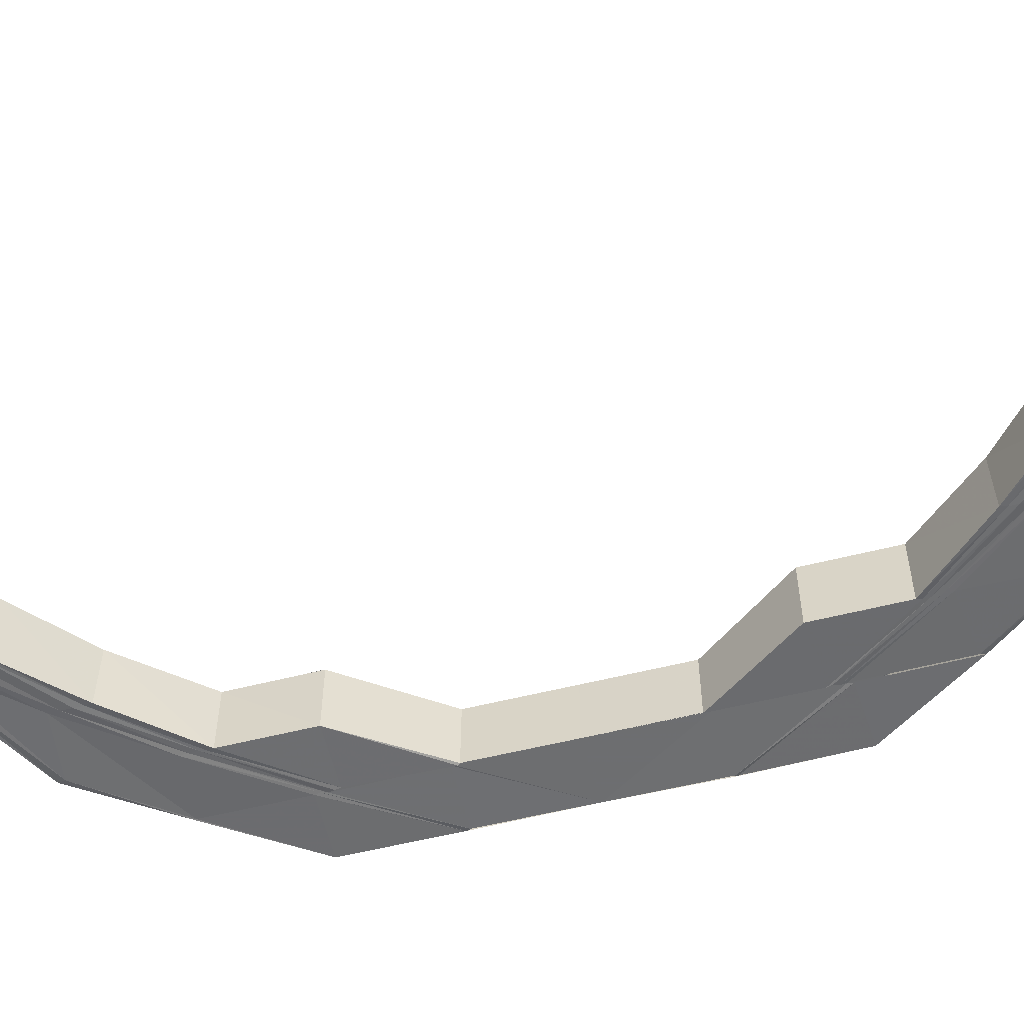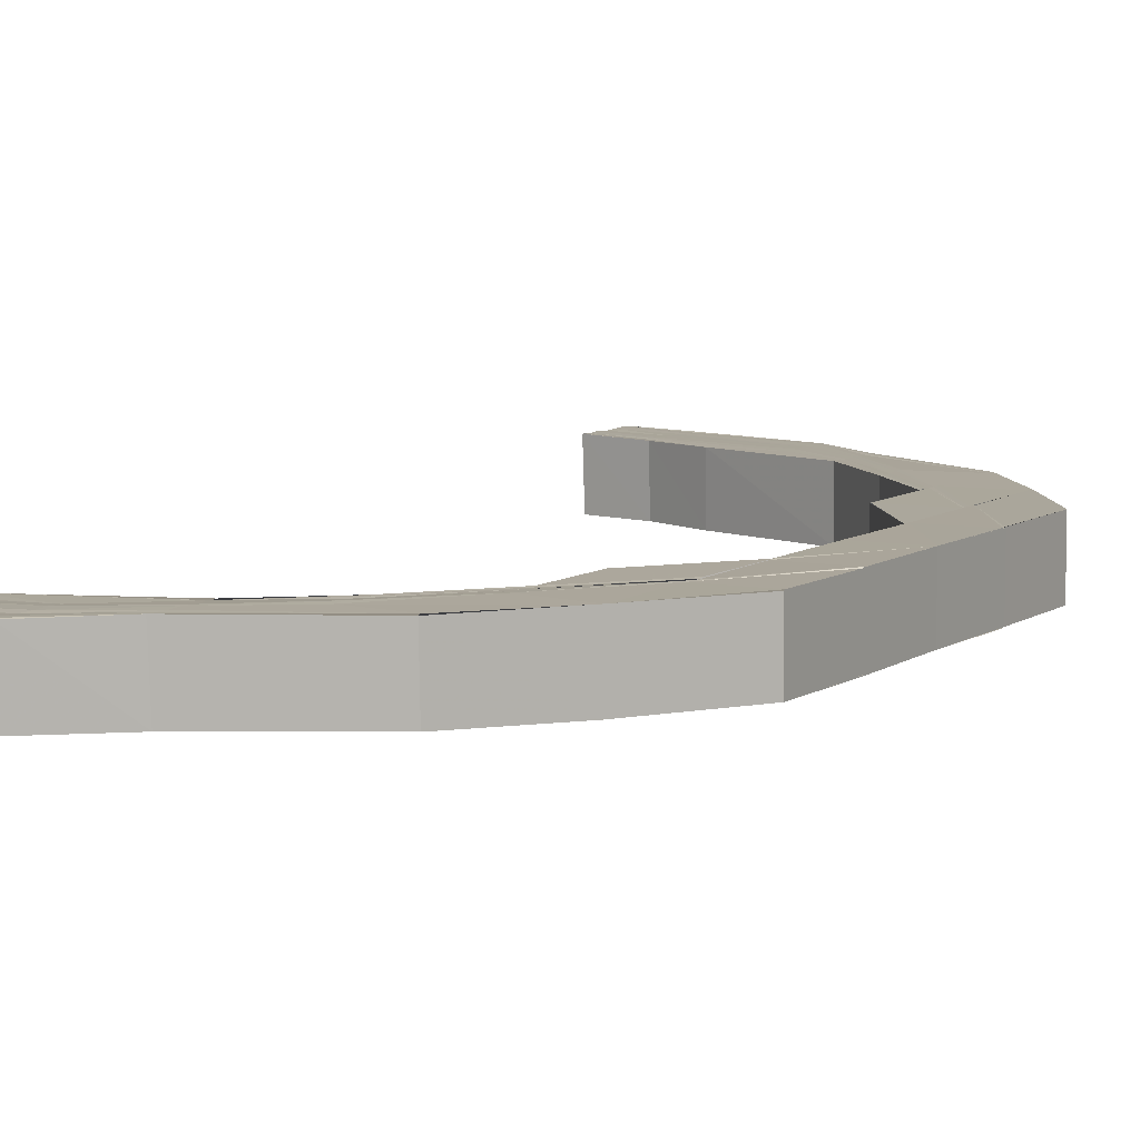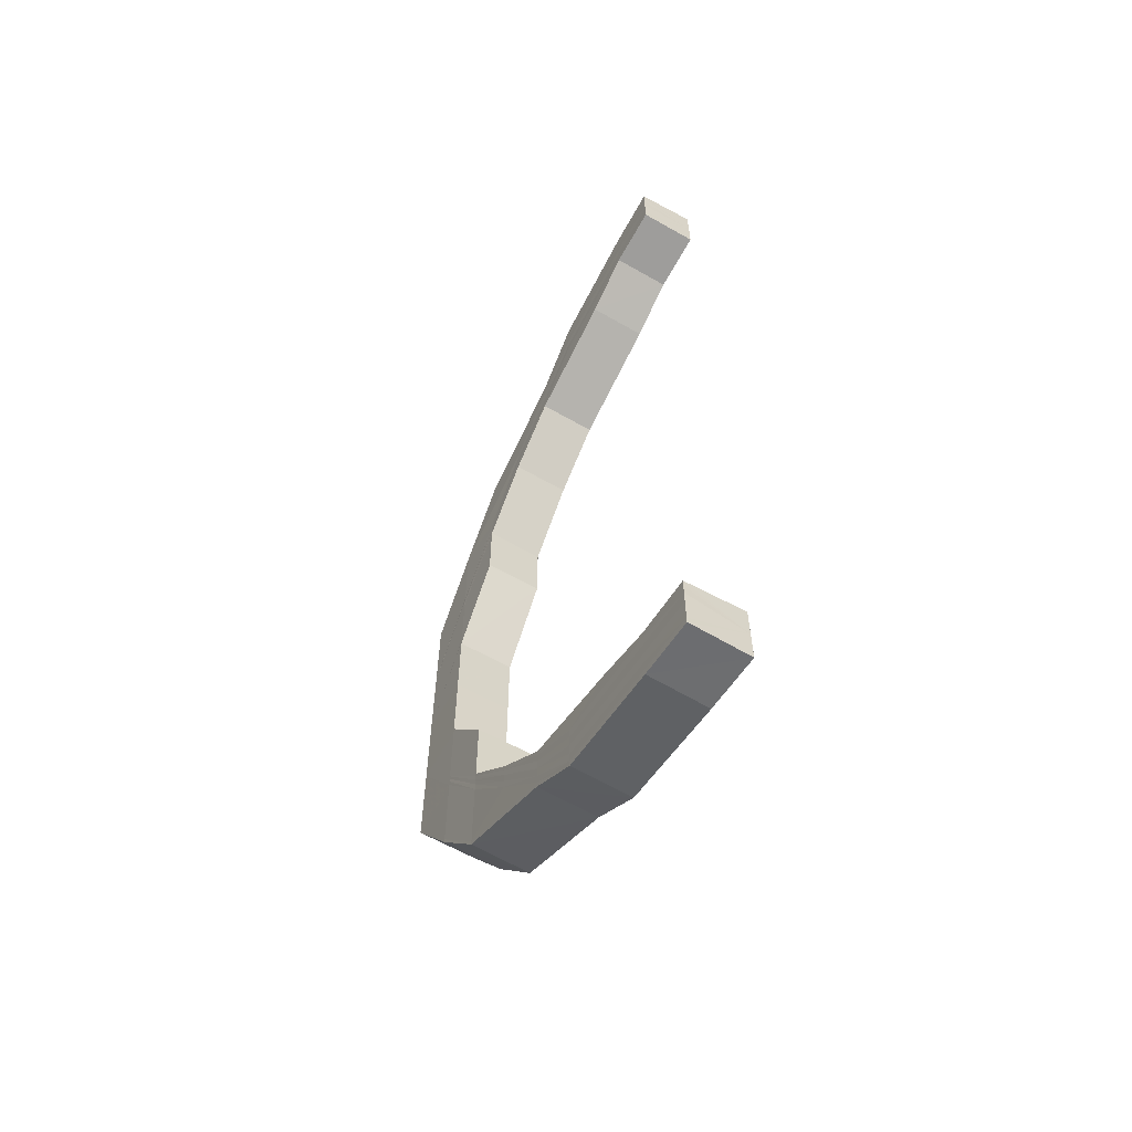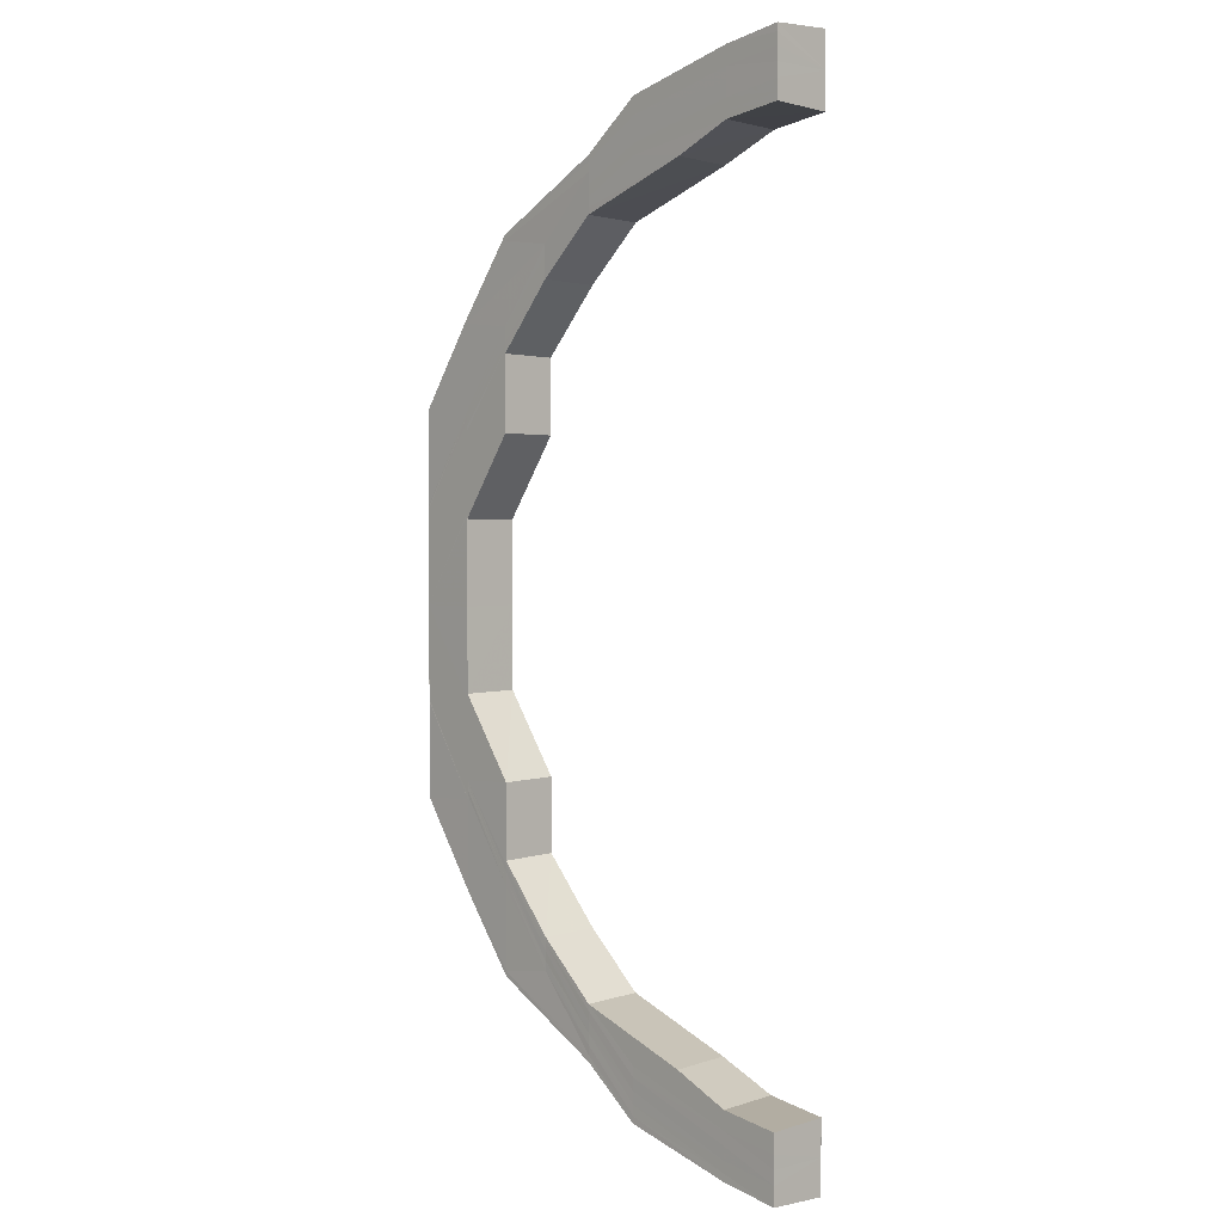
<metadata>
{"format":"obj","ext":"obj","renderer":"f3d","projection":"perspective","resolution":1024,"background":"white","views":[{"elev":-53.8,"azim":105.3,"up":"+Y"},{"elev":8.0,"azim":-150.5,"up":"+Y"},{"elev":-62.0,"azim":60.6,"up":"+Z"},{"elev":2.6,"azim":47.0,"up":"+Z"}]}
</metadata>
<code>
o 17172
v 2202 1866 8.25
v 2202 1866 8.252
v 2202 1866 8.251
v 2202 1866 8.257
v 2202 1866 8.252
v 2202 1866 8.252
v 2202 1866 8.252
v 2202 1866 8.252
v 2202 1866 8.257
v 2202 1866 8.251
v 2202 1866 8.25
v 2202 1866 8.265
v 2202 1866 8.257
v 2202 1866 8.276
v 2202 1866 8.265
v 2202 1866 8.289
v 2202 1866 8.275
v 2202 1866 8.303
v 2202 1866 8.288
v 2202 1866 8.257
v 2202 1866 8.265
v 2202 1866 8.265
v 2202 1866 8.275
v 2202 1866 8.254
v 2202 1866 8.254
v 2202 1866 8.258
v 2202 1866 8.255
v 2202 1866 8.256
v 2202 1866 8.266
v 2202 1866 8.26
v 2202 1866 8.276
v 2202 1866 8.288
v 2202 1866 8.258
v 2202 1866 8.268
v 2202 1866 8.303
v 2202 1866 8.289
v 2202 1866 8.277
v 2202 1866 8.262
v 2202 1866 8.278
v 2202 1866 8.289
v 2202 1866 8.303
v 2202 1866 8.303
v 2202 1866 8.304
v 2202 1866 8.319
v 2202 1866 8.32
v 2202 1866 8.29
v 2202 1866 8.305
v 2202 1866 8.32
v 2202 1866 8.27
v 2202 1866 8.28
v 2202 1866 8.292
v 2202 1866 8.306
v 2202 1866 8.321
v 2202 1866 8.336
v 2202 1866 8.321
v 2202 1866 8.293
v 2202 1866 8.306
v 2202 1866 8.281
v 2202 1866 8.272
v 2202 1866 8.294
v 2202 1866 8.307
v 2202 1866 8.283
v 2202 1866 8.273
v 2202 1866 8.264
v 2202 1866 8.266
v 2202 1866 8.26
v 2202 1866 8.258
v 2202 1866 8.26
v 2202 1866 8.262
v 2202 1866 8.262
v 2202 1866 8.263
v 2202 1866 8.262
v 2202 1866 8.264
v 2202 1866 8.262
v 2202 1866 8.267
v 2202 1866 8.268
v 2202 1866 8.264
v 2202 1866 8.263
v 2202 1866 8.262
v 2202 1866 8.268
v 2202 1866 8.267
v 2202 1866 8.274
v 2202 1866 8.275
v 2202 1866 8.275
v 2202 1866 8.274
v 2202 1866 8.283
v 2202 1866 8.284
v 2202 1866 8.284
v 2202 1866 8.283
v 2202 1866 8.295
v 2202 1866 8.295
v 2202 1866 8.295
v 2202 1866 8.295
v 2202 1866 8.308
v 2202 1866 8.321
v 2202 1866 8.322
v 2202 1866 8.308
v 2202 1866 8.295
v 2202 1866 8.308
v 2202 1866 8.322
v 2202 1866 8.322
v 2202 1866 8.308
v 2202 1866 8.336
v 2202 1866 8.322
v 2202 1866 8.336
v 2202 1866 8.351
v 2202 1866 8.351
v 2202 1866 8.351
v 2202 1866 8.364
v 2202 1866 8.352
v 2202 1866 8.352
v 2202 1866 8.368
v 2202 1866 8.368
v 2202 1866 8.353
v 2202 1866 8.369
v 2202 1866 8.384
v 2202 1866 8.384
v 2202 1866 8.369
v 2202 1866 8.384
v 2202 1866 8.397
v 2202 1866 8.384
v 2202 1866 8.397
v 2202 1866 8.407
v 2202 1866 8.397
v 2202 1866 8.369
v 2202 1866 8.369
v 2202 1866 8.397
v 2202 1866 8.408
v 2202 1866 8.383
v 2202 1866 8.353
v 2202 1866 8.353
v 2202 1866 8.369
v 2202 1866 8.415
v 2202 1866 8.408
v 2202 1866 8.42
v 2202 1866 8.416
v 2202 1866 8.407
v 2202 1866 8.422
v 2202 1866 8.42
v 2202 1866 8.422
v 2202 1866 8.42
v 2202 1866 8.42
v 2202 1866 8.416
v 2202 1866 8.415
v 2202 1866 8.408
v 2202 1866 8.407
v 2202 1866 8.397
v 2202 1866 8.397
v 2202 1866 8.384
v 2202 1866 8.384
v 2202 1866 8.369
v 2202 1866 8.419
v 2202 1866 8.42
v 2202 1866 8.414
v 2202 1866 8.406
v 2202 1866 8.42
v 2202 1866 8.415
v 2202 1866 8.407
v 2202 1866 8.397
v 2202 1866 8.42
v 2202 1866 8.422
v 2202 1866 8.418
v 2202 1866 8.417
v 2202 1866 8.418
v 2202 1866 8.416
v 2202 1866 8.416
v 2202 1866 8.422
v 2202 1866 8.414
v 2202 1866 8.415
v 2202 1866 8.416
v 2202 1866 8.412
v 2202 1866 8.412
v 2202 1866 8.414
v 2202 1866 8.411
v 2202 1866 8.41
v 2202 1866 8.41
v 2202 1866 8.409
v 2202 1866 8.412
v 2202 1866 8.411
v 2202 1866 8.409
v 2202 1866 8.409
v 2202 1866 8.405
v 2202 1866 8.409
v 2202 1866 8.409
v 2202 1866 8.405
v 2202 1866 8.405
v 2202 1866 8.405
v 2202 1866 8.398
v 2202 1866 8.398
v 2202 1866 8.398
v 2202 1866 8.388
v 2202 1866 8.389
v 2202 1866 8.377
v 2202 1866 8.378
v 2202 1866 8.398
v 2202 1866 8.389
v 2202 1866 8.388
v 2202 1866 8.378
v 2202 1866 8.377
v 2202 1866 8.365
v 2202 1866 8.364
v 2202 1866 8.351
v 2202 1866 8.365
v 2202 1866 8.365
v 2202 1866 8.351
v 2202 1866 8.351
v 2202 1866 8.365
v 2202 1866 8.378
v 2202 1866 8.389
v 2202 1866 8.378
v 2202 1866 8.366
v 2202 1866 8.379
v 2202 1866 8.367
v 2202 1866 8.39
v 2202 1866 8.398
v 2202 1866 8.391
v 2202 1866 8.381
v 2202 1866 8.399
v 2202 1866 8.405
v 2202 1866 8.406
v 2202 1866 8.401
v 2202 1866 8.393
v 2202 1866 8.408
v 2202 1866 8.403
v 2202 1866 8.41
v 2202 1866 8.412
v 2202 1866 8.405
v 2202 1866 8.394
v 2202 1866 8.396
v 2202 1866 8.382
v 2202 1866 8.384
v 2202 1866 8.383
v 2202 1866 8.369
v 2202 1866 8.368
v 2202 1866 8.353
v 2202 1866 8.368
v 2202 1866 8.353
v 2202 1866 8.353
v 2202 1866 8.352
v 2202 1866 8.352
v 2202 1866 8.336
v 2202 1866 8.351
v 2202 1866 8.321
v 2202 1866 8.319
v 2202 1866 8.32
v 2202 1866 8.319
v 2202 1866 8.303
v 2202 1866 8.305
v 2202 1866 8.303
v 2202 1866 8.288
v 2202 1866 8.289
v 2202 1866 8.275
v 2202 1866 8.304
v 2202 1866 8.32
v 2202 1866 8.303
v 2202 1866 8.289
v 2202 1866 8.276
v 2202 1866 8.265
v 2202 1866 8.265
v 2202 1866 8.257
v 2202 1866 8.257
v 2202 1866 8.252
v 2202 1866 8.252
v 2202 1866 8.25
v 2202 1866 8.289
v 2202 1866 8.276
v 2202 1866 8.277
v 2202 1866 8.265
v 2202 1866 8.29
v 2202 1866 8.306
v 2202 1866 8.266
v 2202 1866 8.257
v 2202 1866 8.278
v 2202 1866 8.292
v 2202 1866 8.306
v 2202 1866 8.293
v 2202 1866 8.307
v 2202 1866 8.308
v 2202 1866 8.322
v 2202 1866 8.28
v 2202 1866 8.294
v 2202 1866 8.281
v 2202 1866 8.268
v 2202 1866 8.27
v 2202 1866 8.283
v 2202 1866 8.272
v 2202 1866 8.283
v 2202 1866 8.295
v 2202 1866 8.258
v 2202 1866 8.26
v 2202 1866 8.252
v 2202 1866 8.262
v 2202 1866 8.254
v 2202 1866 8.251
v 2202 1866 8.252
v 2202 1866 8.251
v 2202 1866 8.255
v 2202 1866 8.252
v 2202 1866 8.254
v 2202 1866 8.258
v 2202 1866 8.254
v 2202 1866 8.256
v 2202 1866 8.264
v 2202 1866 8.26
v 2202 1866 8.256
v 2202 1866 8.258
v 2202 1866 8.273
v 2202 1866 8.283
v 2202 1866 8.284
v 2202 1866 8.295
v 2202 1866 8.275
v 2202 1866 8.274
v 2202 1866 8.268
v 2202 1866 8.267
v 2202 1866 8.264
v 2202 1866 8.263
v 2202 1866 8.262
v 2202 1866 8.262
v 2202 1866 8.266
v 2202 1866 8.274
v 2202 1866 8.267
v 2202 1866 8.262
v 2202 1866 8.258
v 2202 1866 8.263
v 2202 1866 8.26
v 2202 1866 8.262
v 2202 1866 8.26
v 2202 1866 8.365
v 2202 1866 8.365
v 2202 1866 8.351
v 2202 1866 8.364
v 2202 1866 8.351
v 2202 1866 8.378
v 2202 1866 8.379
v 2202 1866 8.366
v 2202 1866 8.381
v 2202 1866 8.367
v 2202 1866 8.391
v 2202 1866 8.382
v 2202 1866 8.393
v 2202 1866 8.394
v 2202 1866 8.396
v 2202 1866 8.406
v 2202 1866 8.405
v 2202 1866 8.416
v 2202 1866 8.403
v 2202 1866 8.415
v 2202 1866 8.42
v 2202 1866 8.414
v 2202 1866 8.42
v 2202 1866 8.412
v 2202 1866 8.419
v 2202 1866 8.422
v 2202 1866 8.422
v 2202 1866 8.42
v 2202 1866 8.417
v 2202 1866 8.418
v 2202 1866 8.41
v 2202 1866 8.415
v 2202 1866 8.401
v 2202 1866 8.408
v 2202 1866 8.412
v 2202 1866 8.414
v 2202 1866 8.39
v 2202 1866 8.378
v 2202 1866 8.399
v 2202 1866 8.389
v 2202 1866 8.388
v 2202 1866 8.377
v 2202 1866 8.406
v 2202 1866 8.398
v 2202 1866 8.398
v 2202 1866 8.41
v 2202 1866 8.412
v 2202 1866 8.405
v 2202 1866 8.405
v 2202 1866 8.409
v 2202 1866 8.409
v 2202 1866 8.411
v 2202 1866 8.41
v 2202 1866 8.262
v 2202 1866 8.262
v 2202 1866 8.26
v 2202 1866 8.258
v 2202 1866 8.256
v 2202 1866 8.254
v 2202 1866 8.252
v 2202 1866 8.251
f 1 2 3
f 2 4 5
f 6 5 3
f 3 5 7
f 8 9 6
f 10 8 11
f 9 12 13
f 12 14 15
f 14 16 17
f 16 18 19
f 13 20 5
f 15 21 20
f 4 22 20
f 22 23 21
f 5 20 24
f 5 24 7
f 7 24 25
f 20 26 24
f 20 21 26
f 24 27 25
f 24 26 27
f 25 27 28
f 21 29 26
f 26 30 27
f 26 29 30
f 21 31 29
f 17 31 21
f 23 32 31
f 27 30 33
f 27 33 28
f 29 34 30
f 32 35 36
f 19 36 31
f 31 37 29
f 31 36 37
f 29 37 34
f 30 34 38
f 30 38 33
f 37 39 34
f 36 40 37
f 37 40 39
f 36 41 40
f 42 41 36
f 41 43 40
f 41 44 43
f 44 45 43
f 40 43 46
f 40 46 39
f 43 45 47
f 43 47 46
f 45 48 47
f 34 39 49
f 34 49 38
f 39 46 50
f 39 50 49
f 46 47 51
f 46 51 50
f 47 48 52
f 47 52 51
f 48 53 52
f 48 54 53
f 53 54 55
f 51 52 56
f 52 57 56
f 50 51 58
f 51 56 58
f 50 58 59
f 49 50 59
f 56 57 60
f 57 61 60
f 58 56 62
f 56 60 62
f 59 58 63
f 58 62 63
f 49 59 64
f 38 49 64
f 59 63 65
f 64 59 65
f 38 64 66
f 33 38 66
f 33 66 67
f 28 33 67
f 67 66 68
f 66 64 69
f 66 69 68
f 64 65 69
f 68 69 70
f 69 71 70
f 69 65 71
f 70 71 72
f 71 73 74
f 65 75 71
f 75 76 73
f 71 75 77
f 65 63 75
f 77 78 79
f 80 81 78
f 75 82 80
f 63 82 75
f 82 83 76
f 63 62 82
f 84 85 81
f 82 86 84
f 62 86 82
f 86 87 83
f 62 60 86
f 88 89 85
f 90 91 89
f 86 92 88
f 60 92 86
f 92 93 87
f 60 61 92
f 61 94 92
f 61 95 94
f 95 96 94
f 94 96 97
f 90 97 98
f 97 99 98
f 97 100 99
f 100 101 102
f 100 103 104
f 103 105 104
f 103 106 105
f 106 107 105
f 108 109 107
f 54 103 55
f 54 110 103
f 111 110 54
f 111 112 110
f 113 112 111
f 114 113 111
f 115 113 114
f 115 116 113
f 117 116 115
f 118 119 115
f 119 120 116
f 121 122 117
f 122 123 124
f 125 121 126
f 124 127 116
f 120 128 127
f 116 127 129
f 130 125 131
f 132 126 131
f 123 133 134
f 133 135 136
f 134 137 127
f 135 138 139
f 138 140 141
f 142 141 143
f 144 143 145
f 146 145 147
f 148 147 149
f 150 149 151
f 152 153 142
f 154 152 144
f 155 154 146
f 152 156 157
f 154 157 158
f 155 158 159
f 160 161 156
f 162 160 152
f 163 152 154
f 163 164 152
f 165 162 163
f 162 160 166
f 165 162 166
f 160 138 166
f 138 167 166
f 168 165 166
f 168 165 169
f 169 170 163
f 171 168 166
f 171 168 172
f 172 173 169
f 174 171 166
f 174 171 175
f 176 174 166
f 177 174 175
f 175 178 172
f 176 179 180
f 181 180 182
f 183 176 184
f 185 183 186
f 187 182 188
f 189 185 190
f 191 189 192
f 193 191 194
f 195 188 196
f 197 196 198
f 199 198 200
f 201 200 202
f 201 199 203
f 203 204 205
f 206 207 205
f 207 208 204
f 208 209 210
f 194 210 204
f 204 210 211
f 210 212 211
f 211 212 213
f 210 214 212
f 192 214 210
f 209 215 214
f 214 216 212
f 212 217 213
f 212 216 217
f 214 218 216
f 190 218 214
f 215 219 218
f 219 177 220
f 186 220 218
f 218 221 216
f 218 220 221
f 216 221 222
f 216 222 217
f 220 223 221
f 184 175 220
f 220 175 223
f 175 172 223
f 221 223 224
f 221 224 222
f 223 172 225
f 223 225 224
f 172 169 225
f 225 169 226
f 169 163 226
f 226 163 154
f 226 154 155
f 225 226 227
f 224 225 227
f 227 226 155
f 224 227 228
f 222 224 228
f 227 155 229
f 228 227 229
f 229 155 148
f 222 228 230
f 229 159 231
f 217 222 230
f 228 229 232
f 230 228 232
f 232 229 150
f 232 231 233
f 230 232 234
f 234 233 235
f 234 232 132
f 217 230 236
f 236 230 234
f 213 217 236
f 236 234 237
f 237 234 238
f 239 236 237
f 213 236 239
f 240 213 239
f 240 239 241
f 242 240 241
f 105 242 241
f 105 241 243
f 241 238 54
f 238 131 54
f 241 54 244
f 243 241 245
f 246 241 244
f 246 244 42
f 247 246 42
f 243 245 248
f 247 249 250
f 251 250 252
f 248 245 253
f 253 254 247
f 245 254 253
f 253 255 256
f 257 252 258
f 259 258 260
f 261 260 262
f 263 262 264
f 265 256 266
f 267 265 257
f 267 266 268
f 269 265 267
f 269 248 265
f 270 248 269
f 271 267 259
f 271 268 272
f 273 269 267
f 273 267 271
f 274 270 269
f 274 269 273
f 275 270 274
f 276 275 274
f 277 275 276
f 278 279 277
f 276 274 280
f 280 274 273
f 281 277 276
f 99 277 281
f 282 276 280
f 281 276 282
f 280 273 283
f 283 273 271
f 282 280 284
f 284 280 283
f 285 281 282
f 98 281 285
f 286 282 284
f 285 282 286
f 287 288 285
f 283 271 289
f 289 271 261
f 284 283 290
f 290 283 289
f 289 272 291
f 292 284 290
f 286 284 292
f 290 289 293
f 293 291 294
f 293 289 263
f 295 293 296
f 297 290 293
f 292 290 297
f 297 293 298
f 299 297 295
f 300 292 297
f 300 297 301
f 302 300 299
f 303 292 300
f 303 286 292
f 304 303 300
f 304 300 305
f 306 304 302
f 307 286 303
f 307 285 286
f 308 285 307
f 309 310 308
f 311 309 312
f 313 311 314
f 315 313 316
f 317 315 318
f 312 307 319
f 319 307 303
f 320 287 307
f 321 320 319
f 319 303 304
f 314 319 322
f 322 319 304
f 322 304 323
f 324 321 322
f 316 322 325
f 326 324 327
f 327 322 306
f 328 329 330
f 329 331 332
f 328 333 329
f 334 333 328
f 335 334 328
f 336 334 335
f 337 336 335
f 334 338 333
f 339 336 337
f 112 339 337
f 129 339 112
f 336 340 334
f 340 338 334
f 339 341 336
f 341 340 336
f 129 342 339
f 342 341 339
f 127 342 129
f 127 137 342
f 342 343 341
f 137 343 342
f 341 344 340
f 343 344 341
f 128 345 137
f 344 346 340
f 340 346 338
f 137 347 343
f 136 347 137
f 345 348 347
f 347 349 343
f 343 349 344
f 347 350 349
f 348 167 350
f 139 350 347
f 349 351 344
f 344 351 346
f 350 352 349
f 349 352 351
f 350 353 352
f 354 353 350
f 353 355 352
f 352 355 356
f 352 356 351
f 355 357 356
f 351 358 346
f 351 356 358
f 356 357 359
f 356 359 358
f 357 166 359
f 346 358 360
f 346 360 338
f 358 359 361
f 358 361 360
f 359 166 362
f 359 362 361
f 166 363 362
f 338 360 364
f 338 364 333
f 333 364 365
f 360 366 364
f 360 361 366
f 364 367 365
f 364 366 367
f 365 367 199
f 367 368 369
f 361 370 366
f 361 362 370
f 366 371 367
f 366 370 371
f 367 371 197
f 371 372 368
f 362 373 370
f 362 363 373
f 363 374 373
f 370 375 371
f 370 373 375
f 371 375 195
f 375 376 372
f 373 374 377
f 373 377 375
f 375 377 187
f 377 378 376
f 374 379 377
f 379 380 378
f 377 379 181
f 381 382 28
f 382 383 28
f 383 384 28
f 384 385 28
f 385 386 28
f 386 387 28
f 387 388 28
f 388 1 28

</code>
